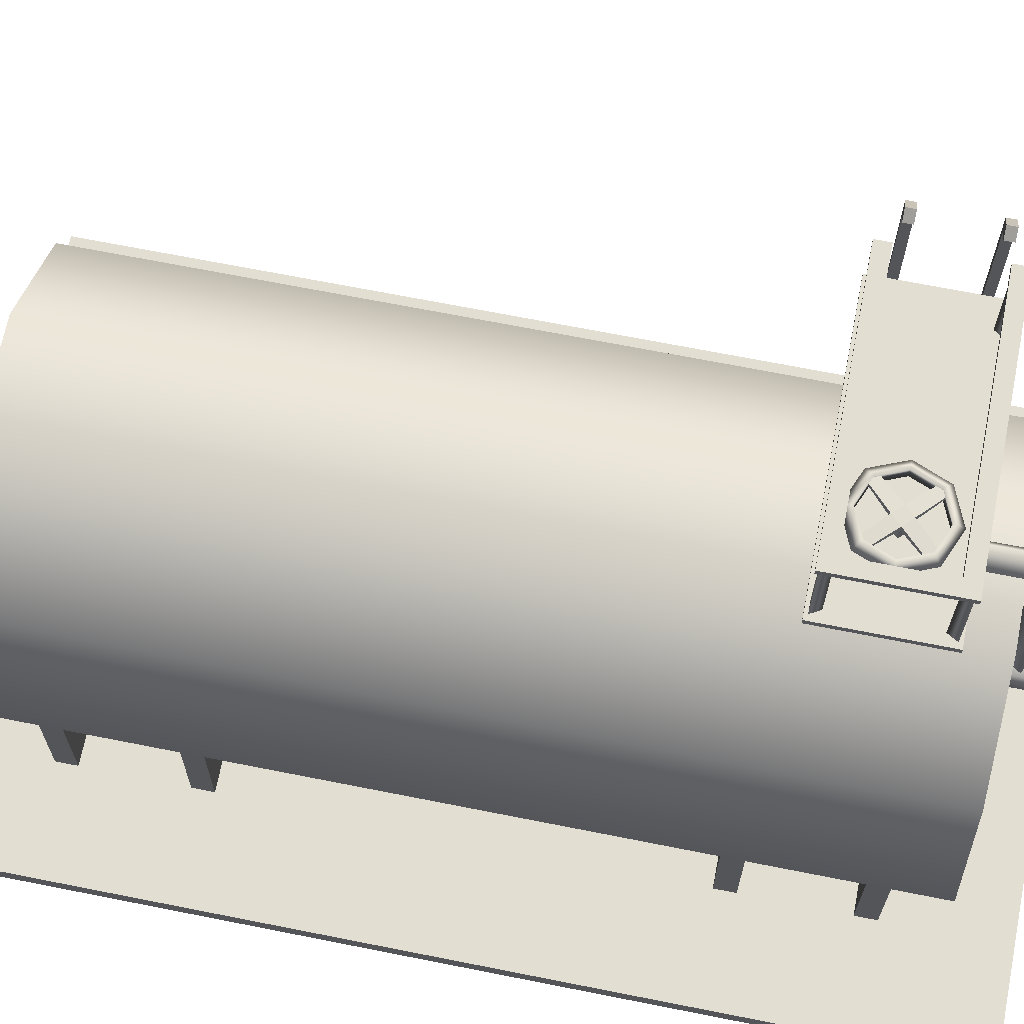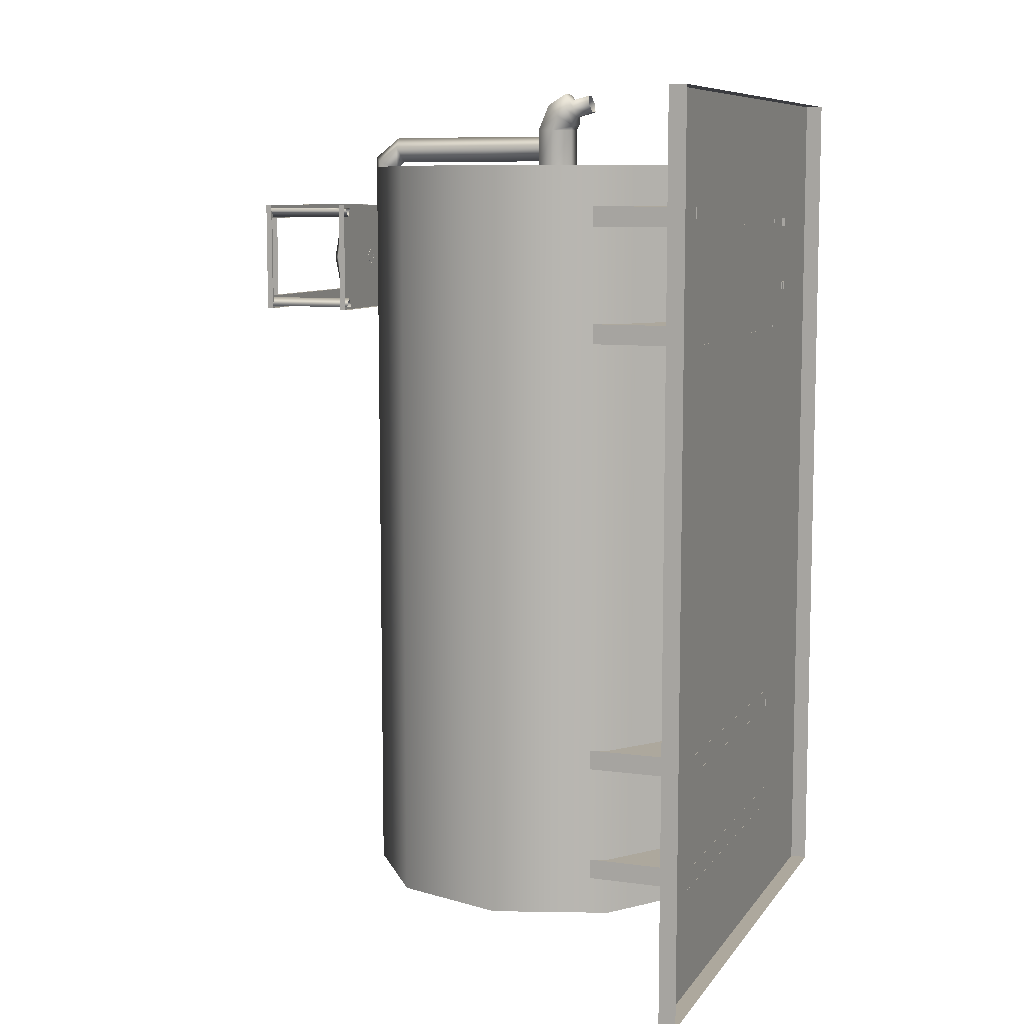
<metadata>
{"format":"obj","ext":"obj","renderer":"f3d","projection":"perspective","resolution":1024,"background":"white","views":[{"elev":67.7,"azim":-78.7,"up":"+Y"},{"elev":8.7,"azim":-69.5,"up":"+Z"}]}
</metadata>
<code>
g Cylinder003
v -2.783 12.78 9.678
v -2.942 15.44 9.953
v -2.942 12.78 9.953
v -2.783 15.44 9.678
v -2.625 12.78 9.953
v -2.625 15.44 9.953
v -2.942 12.78 9.953
v -2.942 15.44 9.953
v -2.783 12.78 7.094
v -2.942 15.44 6.819
v -2.783 15.44 7.094
v -2.942 12.78 6.819
v -2.625 12.78 6.819
v -2.625 15.44 6.819
v -2.942 12.78 6.819
v -2.942 15.44 6.819
v 4.259 12.78 9.678
v 4.1 15.44 9.953
v 4.1 12.78 9.953
v 4.259 15.44 9.678
v 4.417 15.44 9.953
v 4.417 12.78 9.953
v 4.417 12.78 9.953
v 4.417 15.44 9.953
v 4.259 12.78 7.094
v 4.1 15.44 6.819
v 4.259 15.44 7.094
v 4.1 12.78 6.819
v 4.417 15.44 6.819
v 4.417 12.78 6.819
v 4.417 12.78 6.819
v 4.417 15.44 6.819
v 4.903 16.47 9.598
v 4.652 16.25 9.347
v 4.903 16.47 9.347
v 4.652 16.25 9.598
v 5.369 0.4616 9.598
v 5.369 15.92 9.347
v 5.369 0.4616 9.347
v 5.369 15.92 9.598
v 5.369 0.4616 9.347
v 5.118 15.71 9.347
v 5.118 0.4616 9.347
v 5.369 15.92 9.347
v 4.652 16.25 9.347
v 4.903 16.47 9.347
v 5.118 0.4616 9.347
v 5.118 15.71 9.598
v 5.118 0.4616 9.598
v 5.118 15.71 9.347
v 5.118 0.4616 9.598
v 5.369 15.92 9.598
v 5.369 0.4616 9.598
v 5.118 15.71 9.598
v 4.903 16.47 9.598
v 4.652 16.25 9.598
v 5.369 15.92 9.598
v 4.903 16.47 9.347
v 5.369 15.92 9.347
v 4.903 16.47 9.598
v 5.118 15.71 9.347
v 4.652 16.25 9.598
v 5.118 15.71 9.598
v 4.652 16.25 9.347
v 4.903 16.47 7.497
v 4.652 16.25 7.246
v 4.903 16.47 7.246
v 4.652 16.25 7.497
v 5.369 0.4616 7.497
v 5.369 15.92 7.246
v 5.369 0.4616 7.246
v 5.369 15.92 7.497
v 5.369 0.4616 7.246
v 5.118 15.71 7.246
v 5.118 0.4616 7.246
v 5.369 15.92 7.246
v 4.652 16.25 7.246
v 4.903 16.47 7.246
v 5.118 0.4616 7.246
v 5.118 15.71 7.497
v 5.118 0.4616 7.497
v 5.118 15.71 7.246
v 5.118 0.4616 7.497
v 5.369 15.92 7.497
v 5.369 0.4616 7.497
v 5.118 15.71 7.497
v 4.903 16.47 7.497
v 4.652 16.25 7.497
v 5.369 15.92 7.497
v 4.903 16.47 7.246
v 5.369 15.92 7.246
v 4.903 16.47 7.497
v 5.118 15.71 7.246
v 4.652 16.25 7.497
v 5.118 15.71 7.497
v 4.652 16.25 7.246
v -5.558 0.5068 9.473
v 4.019 4.22 9.473
v -5.558 4.22 9.473
v 4.019 0.5068 9.473
v -5.558 0.5068 10.06
v 4.019 4.22 10.06
v 4.019 0.5068 10.06
v -5.558 4.22 10.06
v 4.019 0.5068 9.473
v 4.019 4.22 10.06
v 4.019 4.22 9.473
v 4.019 0.5068 10.06
v -5.558 4.22 9.473
v -5.558 0.5068 10.06
v -5.558 0.5068 9.473
v -5.558 4.22 10.06
v -5.558 0.5068 6.042
v 4.019 4.22 6.042
v -5.558 4.22 6.042
v 4.019 0.5068 6.042
v -5.558 0.5068 6.63
v 4.019 4.22 6.63
v 4.019 0.5068 6.63
v -5.558 4.22 6.63
v 4.019 0.5068 6.042
v 4.019 4.22 6.63
v 4.019 4.22 6.042
v 4.019 0.5068 6.63
v -5.558 4.22 6.042
v -5.558 0.5068 6.63
v -5.558 0.5068 6.042
v -5.558 4.22 6.63
v -5.558 0.5068 -6.867
v 4.019 4.22 -6.867
v -5.558 4.22 -6.867
v 4.019 0.5068 -6.867
v -5.558 0.5068 -6.279
v 4.019 4.22 -6.279
v 4.019 0.5068 -6.279
v -5.558 4.22 -6.279
v 4.019 0.5068 -6.867
v 4.019 4.22 -6.279
v 4.019 4.22 -6.867
v 4.019 0.5068 -6.279
v -5.558 4.22 -6.867
v -5.558 0.5068 -6.279
v -5.558 0.5068 -6.867
v -5.558 4.22 -6.279
v -5.558 0.5068 -10.3
v 4.019 4.22 -10.3
v -5.558 4.22 -10.3
v 4.019 0.5068 -10.3
v -5.558 0.5068 -9.711
v 4.019 4.22 -9.711
v 4.019 0.5068 -9.711
v -5.558 4.22 -9.711
v 4.019 0.5068 -10.3
v 4.019 4.22 -9.711
v 4.019 4.22 -10.3
v 4.019 0.5068 -9.711
v -5.558 4.22 -10.3
v -5.558 0.5068 -9.711
v -5.558 0.5068 -10.3
v -5.558 4.22 -9.711
v 4.935 6.439 -11.4
v 3.846 9.792 11.26
v 3.846 9.792 -11.4
v 4.935 6.439 11.26
v 0.9935 11.86 11.26
v 0.9935 11.86 -11.4
v -2.532 11.86 11.26
v -2.532 11.86 -11.4
v -5.385 9.792 11.26
v -5.385 9.792 -11.4
v -6.474 6.439 11.26
v -6.474 6.439 -11.4
v -5.385 3.085 11.26
v -5.385 3.085 -11.4
v -2.532 1.013 11.26
v -2.532 1.013 -11.4
v 3.846 3.085 -11.4
v 3.846 3.085 11.26
v 0.9935 1.013 -11.4
v 0.9935 1.013 11.26
v -2.532 11.86 -11.4
v 3.846 9.792 -11.4
v 0.9935 11.86 -11.4
v -5.385 9.792 -11.4
v 4.935 6.439 -11.4
v -6.474 6.439 -11.4
v 3.846 3.085 -11.4
v -5.385 3.085 -11.4
v 0.9935 1.013 -11.4
v -2.532 1.013 -11.4
v -2.532 1.013 11.26
v 3.846 3.085 11.26
v 0.9935 1.013 11.26
v -5.385 3.085 11.26
v 4.935 6.439 11.26
v -6.474 6.439 11.26
v 3.846 9.792 11.26
v -5.385 9.792 11.26
v 0.9935 11.86 11.26
v -2.532 11.86 11.26
v 5.045 12.96 10.06
v -3.091 12.96 6.725
v 5.045 12.96 6.725
v -3.091 12.96 10.06
v 5.045 12.78 10.06
v 5.045 12.96 6.725
v 5.045 12.78 6.725
v 5.045 12.96 10.06
v 5.045 12.78 6.725
v -3.091 12.96 6.725
v -3.091 12.78 6.725
v 5.045 12.96 6.725
v -3.091 12.78 6.725
v -3.091 12.96 10.06
v -3.091 12.78 10.06
v -3.091 12.96 6.725
v -3.091 12.78 10.06
v 5.045 12.96 10.06
v 5.045 12.78 10.06
v -3.091 12.96 10.06
v 8.514 0.512 13.37
v -8.514 0.512 -13.51
v 8.514 0.512 -13.51
v -8.514 0.512 13.37
v 8.514 0 13.37
v 8.514 0.512 -13.51
v 8.514 0 -13.51
v 8.514 0.512 13.37
v 8.514 0 -13.51
v -8.514 0.512 -13.51
v -8.514 0 -13.51
v 8.514 0.512 -13.51
v -8.514 0 -13.51
v -8.514 0.512 13.37
v -8.514 0 13.37
v -8.514 0.512 -13.51
v -8.514 0 13.37
v 8.514 0.512 13.37
v 8.514 0 13.37
v -8.514 0.512 13.37
v -2.599 15.57 7.153
v -3.004 15.57 10.06
v -3.004 15.57 6.738
v -2.599 15.57 9.645
v 4.525 15.57 7.153
v 4.525 15.57 6.738
v 4.525 15.57 10.06
v 4.525 15.57 9.645
v -2.599 15.4 7.153
v -2.599 15.57 9.645
v -2.599 15.57 7.153
v -2.599 15.4 9.645
v -3.004 15.4 10.06
v -3.004 15.57 6.738
v -3.004 15.57 10.06
v -3.004 15.4 6.738
v 4.525 15.4 6.738
v 4.525 15.57 7.153
v 4.525 15.57 6.738
v 4.525 15.4 7.153
v 4.525 15.57 10.06
v 4.525 15.4 9.645
v 4.525 15.4 10.06
v 4.525 15.57 9.645
v -3.004 15.4 6.738
v 4.525 15.57 6.738
v -3.004 15.57 6.738
v 4.525 15.4 6.738
v -2.599 15.57 7.153
v 4.525 15.4 7.153
v -2.599 15.4 7.153
v 4.525 15.57 7.153
v -3.004 15.57 10.06
v 4.525 15.4 10.06
v -3.004 15.4 10.06
v 4.525 15.57 10.06
v -2.599 15.4 9.645
v 4.525 15.57 9.645
v -2.599 15.57 9.645
v 4.525 15.4 9.645
v -0.912 12.95 8.38
v -0.6555 13.43 8.123
v -0.912 13.43 8.38
v -0.6555 12.95 8.123
v -0.3989 13.43 8.38
v -0.3989 12.95 8.38
v -0.6555 13.43 8.637
v -0.6555 12.95 8.637
v -0.912 13.43 8.38
v -0.912 12.95 8.38
v -0.912 13.63 8.38
v -0.3989 13.63 8.38
v -0.6555 13.63 8.637
v -0.6555 13.63 8.123
v -0.912 13.43 8.38
v -1.545 13.58 7.71
v -0.912 13.63 8.38
v -1.545 13.48 7.71
v -0.912 13.63 8.38
v -1.325 13.58 7.491
v -0.6555 13.63 8.123
v -1.545 13.58 7.71
v -0.6555 13.63 8.123
v -1.325 13.48 7.491
v -0.6555 13.43 8.123
v -0.6555 13.63 8.123
v -1.325 13.58 7.491
v -0.6555 13.43 8.637
v -1.325 13.58 9.269
v -0.6555 13.63 8.637
v -1.325 13.48 9.269
v -0.6555 13.63 8.637
v -1.545 13.58 9.05
v -0.912 13.63 8.38
v -1.325 13.58 9.269
v -0.912 13.63 8.38
v -1.545 13.48 9.05
v -0.912 13.43 8.38
v -1.545 13.58 9.05
v -0.3989 13.43 8.38
v 0.234 13.58 9.05
v -0.3989 13.63 8.38
v 0.234 13.48 9.05
v -0.3989 13.63 8.38
v 0.01413 13.58 9.269
v -0.6555 13.63 8.637
v 0.234 13.58 9.05
v -0.6555 13.63 8.637
v 0.01414 13.48 9.269
v -0.6555 13.43 8.637
v -0.6555 13.63 8.637
v 0.01413 13.58 9.269
v -0.6555 13.43 8.123
v 0.01413 13.58 7.491
v -0.6555 13.63 8.123
v 0.01413 13.48 7.491
v -0.6555 13.63 8.123
v 0.234 13.58 7.71
v -0.3989 13.63 8.38
v 0.01413 13.58 7.491
v -0.3989 13.63 8.38
v 0.234 13.48 7.71
v -0.3989 13.43 8.38
v 0.234 13.58 7.71
v -1.98 13.51 8.38
v -1.396 13.75 7.639
v -1.703 13.75 8.38
v -1.592 13.51 7.443
v -1.396 13.27 7.639
v -1.703 13.27 8.38
v -0.6555 13.75 7.333
v -0.6555 13.51 7.055
v 0.08502 13.75 7.639
v 0.2814 13.51 7.443
v 0.3917 13.75 8.38
v 0.6694 13.51 8.38
v 0.3917 13.27 8.38
v 0.08502 13.27 7.639
v 0.08502 13.75 9.12
v 0.2814 13.51 9.317
v 0.08502 13.27 9.12
v 0.3917 13.27 8.38
v -0.6555 13.75 9.427
v -0.6555 13.51 9.705
v -1.396 13.75 9.12
v -1.592 13.51 9.317
v -1.703 13.27 8.38
v -1.396 13.27 9.12
v -0.6555 13.75 7.333
v -0.6555 13.27 7.333
v -1.396 13.75 7.639
v 0.08502 13.75 7.639
v 0.08502 13.75 9.12
v -0.6555 13.27 9.427
v -0.6555 13.75 9.427
v -1.396 13.75 9.12
v -1.703 13.27 8.38
v -1.592 13.51 7.443
v -1.98 13.51 8.38
v -1.396 13.27 7.639
v -0.6555 13.51 7.055
v -0.6555 13.27 7.333
v 0.2814 13.51 7.443
v 0.08502 13.27 7.639
v 0.6694 13.51 8.38
v 0.3917 13.27 8.38
v 0.2814 13.51 9.317
v 0.08502 13.27 9.12
v -0.6555 13.51 9.705
v -0.6555 13.27 9.427
v -1.592 13.51 9.317
v -1.396 13.27 9.12
v -0.5948 12.72 11.6
v -1.069 12.42 8.119
v -0.5948 12.72 8.119
v -1.069 12.42 11.45
v -0.2938 12.25 11.37
v -0.2938 12.25 8.119
v -0.7682 11.95 11.22
v -0.7682 11.95 8.119
v -0.7682 11.95 8.119
v -0.7682 11.95 11.22
v -0.5948 11.94 12.21
v -1.069 11.84 11.91
v -0.2938 11.78 11.74
v -0.7682 11.67 11.43
v -0.7682 11.67 11.43
v -0.5948 6.458 12.21
v -1.069 6.458 11.91
v -0.2938 6.458 11.74
v -0.7682 6.458 11.43
v -0.7682 6.458 11.43
v -0.08658 6.396 11.24
v -0.1851 6.905 12.39
v -0.1851 6.905 11.24
v -0.08658 6.396 12.39
v -1.163 6.905 12.39
v -1.163 6.905 11.24
v -1.262 6.396 12.39
v -1.262 6.396 11.24
v -0.9681 5.888 12.39
v -0.9681 5.888 11.24
v -0.3804 5.888 11.24
v -0.3804 5.888 12.39
v -0.9681 5.888 11.24
v -0.9681 5.888 12.39
v -0.3804 6.64 13.17
v -0.08658 6.25 12.84
v -0.9681 6.64 13.17
v -1.262 6.25 12.84
v -0.9681 5.86 12.51
v -0.3804 5.86 12.51
v -0.9681 5.86 12.51
v -0.3804 6.077 13.51
v -0.9681 6.077 13.51
v -1.262 5.945 13.02
v -0.9681 5.814 12.53
v -0.3804 5.814 12.53
v -0.9681 5.814 12.53
v -0.08658 5.945 13.02
v -0.08658 6.25 12.84
v -0.5231 5.888 13.31
v -0.3719 5.821 13.06
v -0.8254 5.888 13.31
v -0.9766 5.821 13.06
v -0.8254 5.753 12.81
v -0.5231 5.753 12.81
v -0.8254 5.753 12.81
v -0.5231 5.368 13.45
v -0.3719 5.3 13.2
v -0.8254 5.368 13.45
v -0.9766 5.3 13.2
v -0.8254 5.233 12.95
v -0.5231 5.233 12.95
v -0.8254 5.233 12.95
v -0.08658 6.25 12.84
v 5.193 11.13 7.408
v 5.309 11.13 9.432
v 5.309 11.13 7.408
v 5.193 11.13 9.432
v 5.309 11.13 7.408
v 5.309 11.26 9.432
v 5.309 11.26 7.408
v 5.309 11.13 9.432
v 5.309 11.26 7.408
v 5.193 11.26 9.432
v 5.193 11.26 7.408
v 5.309 11.26 9.432
v 5.193 11.26 7.408
v 5.193 11.13 9.432
v 5.193 11.13 7.408
v 5.193 11.26 9.432
v 5.193 9.032 7.408
v 5.309 9.032 9.432
v 5.309 9.032 7.408
v 5.193 9.032 9.432
v 5.309 9.032 7.408
v 5.309 9.157 9.432
v 5.309 9.157 7.408
v 5.309 9.032 9.432
v 5.309 9.157 7.408
v 5.193 9.157 9.432
v 5.193 9.157 7.408
v 5.309 9.157 9.432
v 5.193 9.157 7.408
v 5.193 9.032 9.432
v 5.193 9.032 7.408
v 5.193 9.157 9.432
v 5.193 6.932 7.408
v 5.309 6.932 9.432
v 5.309 6.932 7.408
v 5.193 6.932 9.432
v 5.309 6.932 7.408
v 5.309 7.057 9.432
v 5.309 7.057 7.408
v 5.309 6.932 9.432
v 5.309 7.057 7.408
v 5.193 7.057 9.432
v 5.193 7.057 7.408
v 5.309 7.057 9.432
v 5.193 7.057 7.408
v 5.193 6.932 9.432
v 5.193 6.932 7.408
v 5.193 7.057 9.432
v 5.193 4.832 7.408
v 5.309 4.832 9.432
v 5.309 4.832 7.408
v 5.193 4.832 9.432
v 5.309 4.832 7.408
v 5.309 4.957 9.432
v 5.309 4.957 7.408
v 5.309 4.832 9.432
v 5.309 4.957 7.408
v 5.193 4.957 9.432
v 5.193 4.957 7.408
v 5.309 4.957 9.432
v 5.193 4.957 7.408
v 5.193 4.832 9.432
v 5.193 4.832 7.408
v 5.193 4.957 9.432
v 5.193 2.732 7.408
v 5.309 2.732 9.432
v 5.309 2.732 7.408
v 5.193 2.732 9.432
v 5.309 2.732 7.408
v 5.309 2.857 9.432
v 5.309 2.857 7.408
v 5.309 2.732 9.432
v 5.309 2.857 7.408
v 5.193 2.857 9.432
v 5.193 2.857 7.408
v 5.309 2.857 9.432
v 5.193 2.857 7.408
v 5.193 2.732 9.432
v 5.193 2.732 7.408
v 5.193 2.857 9.432
g Cylinder003_0
f -534 -535 -536
f -533 -536 -535
f -536 -533 -532
f -531 -532 -533
f -532 -531 -530
f -529 -530 -531
f -526 -527 -528
f -525 -528 -527
f -528 -524 -526
f -523 -526 -524
f -524 -522 -523
f -521 -523 -522
f -518 -519 -520
f -517 -520 -519
f -519 -518 -516
f -515 -516 -518
f -520 -517 -514
f -513 -514 -517
f -510 -511 -512
f -509 -512 -511
f -511 -508 -509
f -507 -509 -508
f -512 -506 -510
f -505 -510 -506
f -502 -503 -504
f -501 -504 -503
f -498 -499 -500
f -497 -500 -499
f -494 -495 -496
f -493 -496 -495
f -495 -492 -493
f -491 -493 -492
f -488 -489 -490
f -487 -490 -489
f -484 -485 -486
f -483 -486 -485
f -485 -482 -483
f -481 -483 -482
f -478 -479 -480
f -477 -480 -479
f -474 -475 -476
f -473 -476 -475
f -470 -471 -472
f -469 -472 -471
f -466 -467 -468
f -465 -468 -467
f -462 -463 -464
f -461 -464 -463
f -463 -460 -461
f -459 -461 -460
f -456 -457 -458
f -455 -458 -457
f -452 -453 -454
f -451 -454 -453
f -453 -450 -451
f -449 -451 -450
f -446 -447 -448
f -445 -448 -447
f -442 -443 -444
f -441 -444 -443
f -438 -439 -440
f -437 -440 -439
f -434 -435 -436
f -433 -436 -435
f -430 -431 -432
f -429 -432 -431
f -426 -427 -428
f -425 -428 -427
f -422 -423 -424
f -421 -424 -423
f -418 -419 -420
f -417 -420 -419
f -414 -415 -416
f -413 -416 -415
f -410 -411 -412
f -409 -412 -411
f -406 -407 -408
f -405 -408 -407
f -402 -403 -404
f -401 -404 -403
f -398 -399 -400
f -397 -400 -399
f -394 -395 -396
f -393 -396 -395
f -390 -391 -392
f -389 -392 -391
f -386 -387 -388
f -385 -388 -387
f -382 -383 -384
f -381 -384 -383
f -378 -379 -380
f -377 -380 -379
f -374 -375 -376
f -373 -376 -375
f -375 -374 -372
f -371 -372 -374
f -372 -371 -370
f -369 -370 -371
f -370 -369 -368
f -367 -368 -369
f -368 -367 -366
f -365 -366 -367
f -366 -365 -364
f -363 -364 -365
f -364 -363 -362
f -361 -362 -363
f -376 -373 -360
f -359 -360 -373
f -360 -359 -358
f -357 -358 -359
f -354 -355 -356
f -353 -356 -355
f -355 -352 -353
f -351 -353 -352
f -352 -350 -351
f -349 -351 -350
f -350 -348 -349
f -347 -349 -348
f -344 -345 -346
f -343 -346 -345
f -345 -342 -343
f -341 -343 -342
f -342 -340 -341
f -339 -341 -340
f -340 -338 -339
f -337 -339 -338
f -334 -335 -336
f -333 -336 -335
f -330 -331 -332
f -329 -332 -331
f -326 -327 -328
f -325 -328 -327
f -322 -323 -324
f -321 -324 -323
f -318 -319 -320
f -317 -320 -319
f -314 -315 -316
f -313 -316 -315
f -310 -311 -312
f -309 -312 -311
f -306 -307 -308
f -305 -308 -307
f -302 -303 -304
f -301 -304 -303
f -298 -299 -300
f -297 -300 -299
f -294 -295 -296
f -293 -296 -295
f -296 -292 -294
f -291 -294 -292
f -295 -290 -293
f -289 -293 -290
f -286 -287 -288
f -285 -288 -287
f -282 -283 -284
f -281 -284 -283
f -278 -279 -280
f -277 -280 -279
f -274 -275 -276
f -273 -276 -275
f -270 -271 -272
f -269 -272 -271
f -266 -267 -268
f -265 -268 -267
f -262 -263 -264
f -261 -264 -263
f -258 -259 -260
f -257 -260 -259
f -254 -255 -256
f -253 -256 -255
f -255 -252 -253
f -251 -253 -252
f -252 -250 -251
f -249 -251 -250
f -250 -248 -249
f -247 -249 -248
f -244 -245 -246
f -243 -246 -245
f -240 -241 -242
f -239 -242 -241
f -236 -237 -238
f -235 -238 -237
f -232 -233 -234
f -230 -231 -233
f -227 -228 -229
f -226 -229 -228
f -223 -224 -225
f -222 -225 -224
f -219 -220 -221
f -218 -221 -220
f -215 -216 -217
f -214 -217 -216
f -211 -212 -213
f -210 -213 -212
f -207 -208 -209
f -205 -206 -208
f -202 -203 -204
f -201 -204 -203
f -198 -199 -200
f -197 -200 -199
f -194 -195 -196
f -193 -196 -195
f -190 -191 -192
f -189 -192 -191
f -191 -190 -188
f -187 -188 -190
f -191 -186 -189
f -185 -189 -186
f -186 -184 -185
f -183 -185 -184
f -184 -182 -183
f -181 -183 -182
f -182 -184 -180
f -179 -180 -184
f -182 -178 -181
f -177 -181 -178
f -178 -182 -176
f -175 -176 -182
f -178 -174 -177
f -173 -177 -174
f -174 -172 -173
f -171 -173 -172
f -172 -190 -171
f -192 -171 -190
f -190 -172 -170
f -169 -170 -172
f -167 -179 -168
f -168 -166 -167
f -188 -167 -166
f -165 -168 -179
f -176 -163 -164
f -162 -164 -163
f -163 -169 -162
f -161 -162 -169
f -158 -159 -160
f -157 -160 -159
f -159 -156 -157
f -155 -157 -156
f -156 -154 -155
f -153 -155 -154
f -154 -152 -153
f -151 -153 -152
f -152 -150 -151
f -149 -151 -150
f -150 -148 -149
f -147 -149 -148
f -148 -146 -147
f -145 -147 -146
f -146 -158 -145
f -160 -145 -158
f -142 -143 -144
f -141 -144 -143
f -144 -140 -142
f -139 -142 -140
f -140 -138 -139
f -137 -139 -138
f -143 -136 -141
f -135 -141 -136
f -144 -141 -134
f -133 -134 -141
f -141 -135 -133
f -140 -144 -132
f -134 -132 -144
f -138 -140 -131
f -132 -131 -140
f -130 -133 -135
f -134 -133 -129
f -128 -129 -133
f -133 -130 -128
f -132 -134 -127
f -129 -127 -134
f -131 -132 -126
f -127 -126 -132
f -125 -128 -130
f -122 -123 -124
f -121 -124 -123
f -123 -122 -120
f -119 -120 -122
f -120 -119 -118
f -117 -118 -119
f -118 -117 -116
f -115 -116 -117
f -124 -121 -114
f -113 -114 -121
f -114 -113 -112
f -111 -112 -113
f -123 -110 -121
f -109 -121 -110
f -120 -108 -123
f -110 -123 -108
f -118 -107 -120
f -108 -120 -107
f -116 -106 -118
f -107 -118 -106
f -113 -105 -111
f -105 -113 -109
f -104 -111 -105
f -110 -103 -109
f -108 -102 -110
f -103 -110 -102
f -107 -101 -108
f -102 -108 -101
f -106 -100 -107
f -101 -107 -100
f -105 -99 -104
f -98 -104 -99
f -109 -97 -105
f -99 -105 -97
f -97 -96 -103
f -103 -95 -97
f -94 -97 -95
f -97 -94 -99
f -102 -93 -103
f -95 -103 -93
f -101 -92 -102
f -93 -102 -92
f -100 -91 -101
f -92 -101 -91
f -99 -90 -98
f -90 -99 -94
f -89 -98 -90
f -95 -88 -94
f -87 -94 -88
f -94 -87 -90
f -93 -86 -95
f -88 -95 -86
f -92 -85 -93
f -86 -93 -85
f -91 -84 -92
f -85 -92 -84
f -90 -83 -89
f -83 -90 -87
f -82 -89 -83
f -121 -81 -113
f -78 -79 -80
f -77 -80 -79
f -74 -75 -76
f -73 -76 -75
f -70 -71 -72
f -69 -72 -71
f -66 -67 -68
f -65 -68 -67
f -62 -63 -64
f -61 -64 -63
f -58 -59 -60
f -57 -60 -59
f -54 -55 -56
f -53 -56 -55
f -50 -51 -52
f -49 -52 -51
f -46 -47 -48
f -45 -48 -47
f -42 -43 -44
f -41 -44 -43
f -38 -39 -40
f -37 -40 -39
f -34 -35 -36
f -33 -36 -35
f -30 -31 -32
f -29 -32 -31
f -26 -27 -28
f -25 -28 -27
f -22 -23 -24
f -21 -24 -23
f -18 -19 -20
f -17 -20 -19
f -14 -15 -16
f -13 -16 -15
f -10 -11 -12
f -9 -12 -11
f -6 -7 -8
f -5 -8 -7
f -2 -3 -4
f -1 -4 -3

</code>
